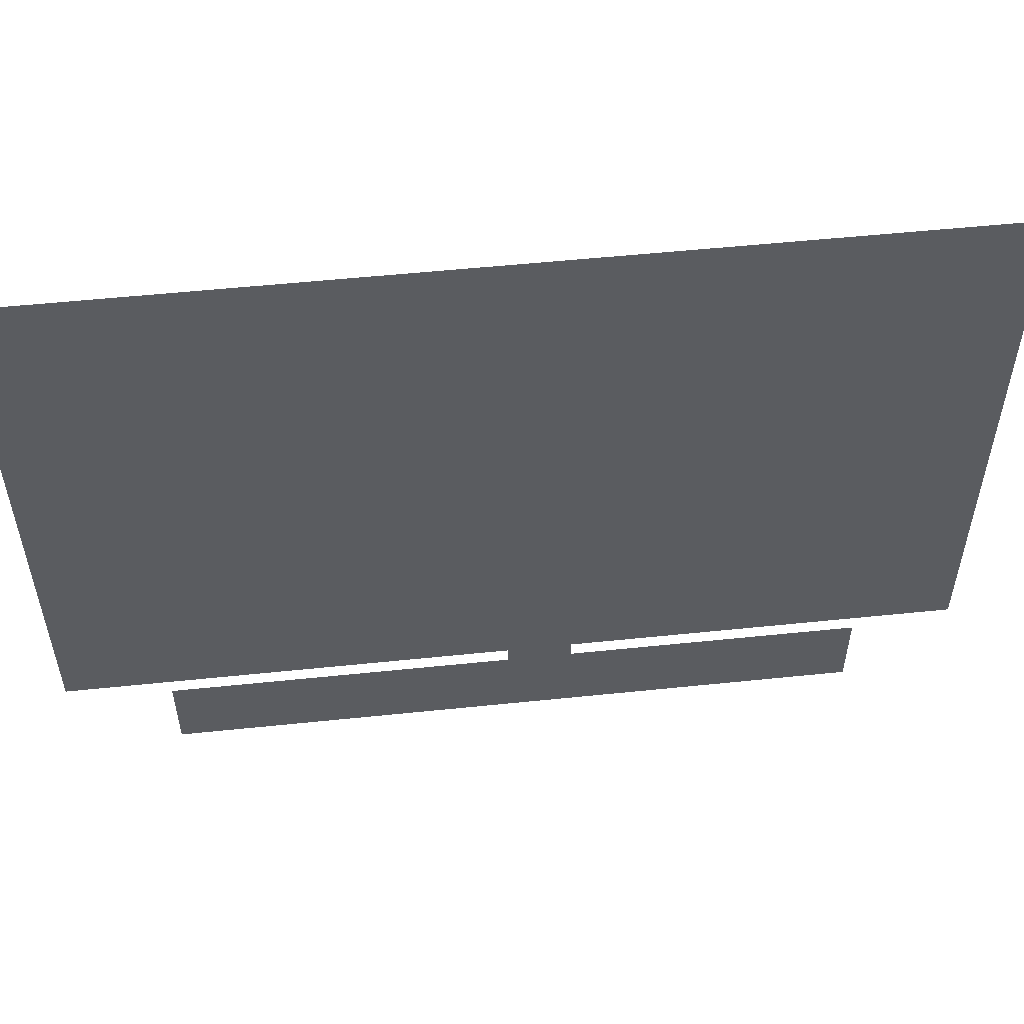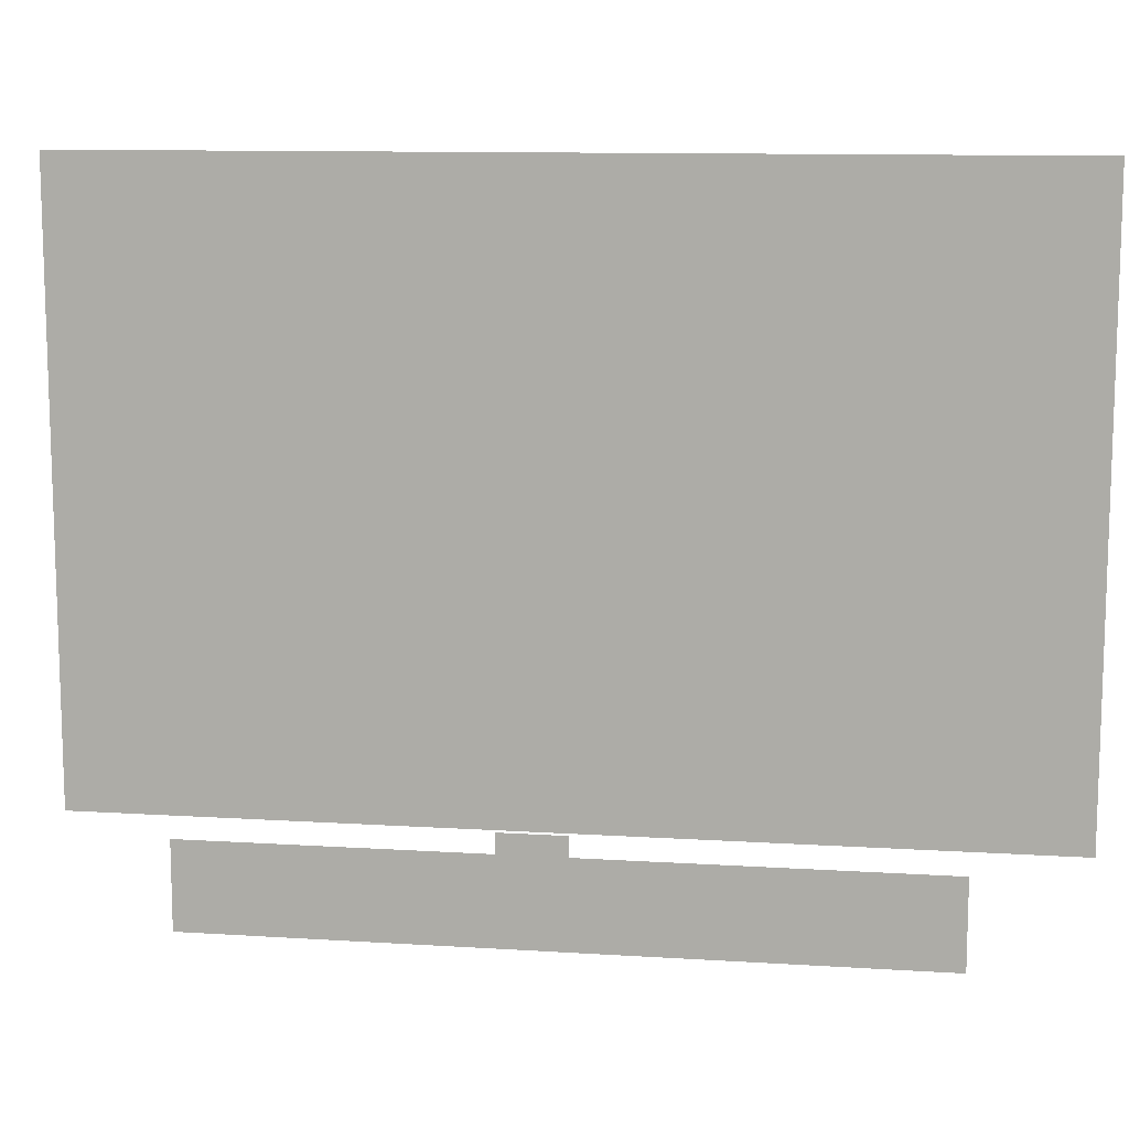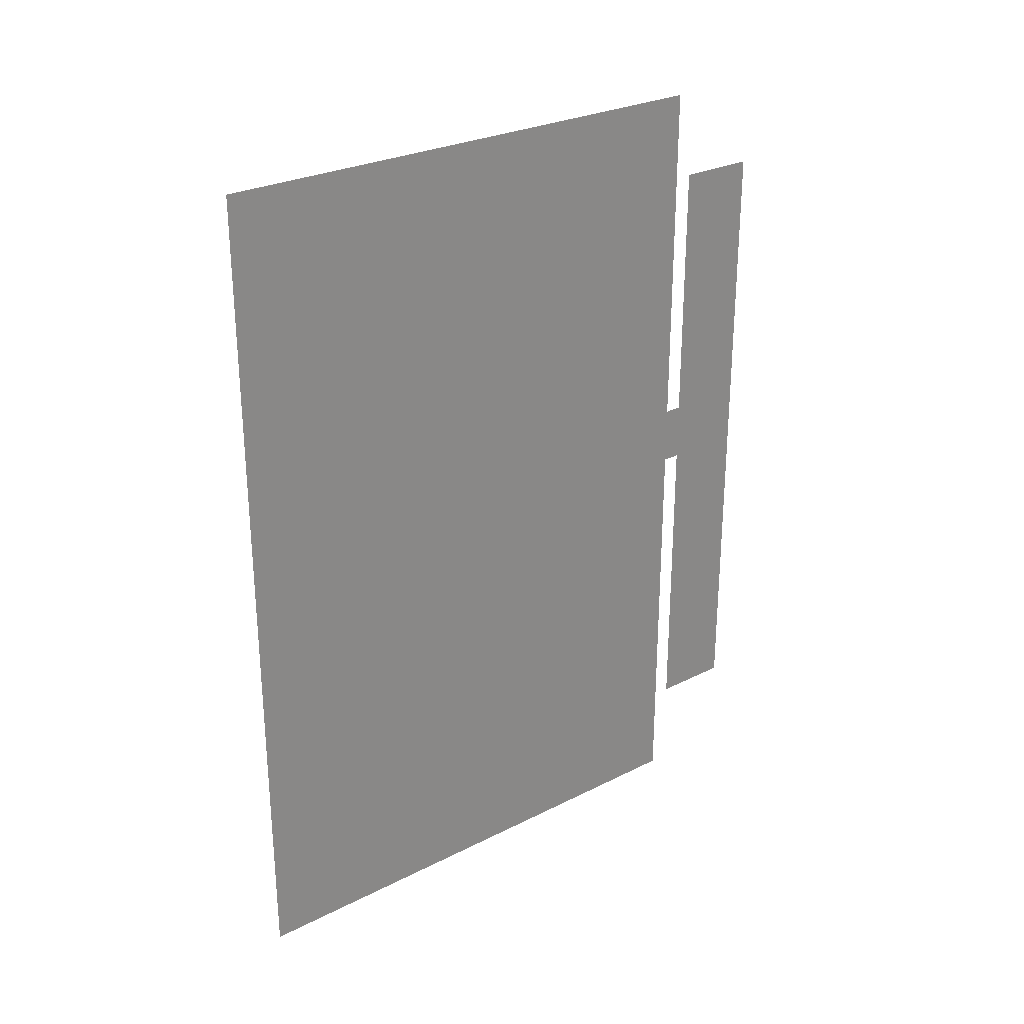
<metadata>
{"format":"obj","ext":"obj","renderer":"f3d","projection":"perspective","resolution":1024,"background":"white","views":[{"elev":54.1,"azim":-96.3,"up":"+Y"},{"elev":11.2,"azim":98.8,"up":"+Y"},{"elev":27.5,"azim":-127.8,"up":"+Z"}]}
</metadata>
<code>
v 0.07158 -0.2265 -0.2944
v 0.07157 -0.2989 0.2944
v 0.07157 -0.2989 -0.2944
v 0.07158 -0.2265 0.2944
v 0.0353 -0.2989 -0.2944
v 0.03529 -0.2265 0.2944
v 0.0353 -0.2989 0.2944
v 0.0353 -0.2265 -0.2944
v 0.03529 -0.2265 0.394
v 0.07157 -0.2265 -0.2962
v 0.07158 -0.2265 0.394
v 0.0353 -0.2265 -0.394
v 0.07158 -0.2265 -0.3216
v 0.07158 -0.2265 -0.3397
v 0.03529 -0.09965 0.2672
v 0.03529 0.2989 0.394
v 0.03535 -0.2264 0.394
v -0.07334 -0.09962 0.2672
v 0.07159 -0.2265 -0.3759
v 0.07159 0.2989 -0.394
v 0.03535 0.2989 0.394
v 0.07159 0.2989 0.394
v 0.03529 0.1721 0.2672
v -0.07334 0.1721 0.2672
v 0.03528 -0.09965 -0.2672
v 0.07159 -0.2265 -0.394
v 0.0353 0.2989 -0.394
v 0.03529 0.1721 -0.2672
v -0.0734 0.1721 0.2672
v -0.07334 0.1721 -0.2671
v -0.0734 -0.09964 0.2672
v 0.03534 0.2989 -0.3939
v 0.03534 -0.2264 -0.394
v -0.07335 -0.09962 -0.2671
v 0.07153 -0.2989 -0.2944
v 0.07153 -0.2989 0.2943
v 0.07152 -0.2264 -0.2944
v 0.07152 -0.2264 0.2944
v 0.03534 -0.2989 -0.2944
v 0.07151 -0.2231 -0.3752
v 0.03535 -0.2264 0.2943
v 0.03534 -0.2989 0.2943
v 0.03534 -0.2264 -0.2944
v 0.07153 -0.2264 -0.2962
v 0.07152 -0.2264 0.394
v 0.07152 -0.2264 -0.3216
v 0.07151 -0.2226 -0.2582
v 0.07152 -0.2264 -0.3397
v 0.07151 -0.2083 0.3759
v 0.07151 -0.2229 -0.3738
v 0.07151 -0.2264 -0.3759
v 0.07151 0.2989 0.394
v 0.07151 -0.2219 -0.2303
v 0.07159 -0.2229 -0.3766
v 0.07159 -0.2229 -0.3738
v 0.07159 -0.2231 -0.3752
v 0.07151 -0.2229 -0.3766
v 0.07151 -0.2226 -0.2962
v 0.03535 -0.09962 0.2672
v 0.07151 0.2808 0.3759
v 0.07151 -0.2224 -0.2567
v 0.07151 -0.2216 -0.229
v 0.07159 -0.2224 -0.3779
v 0.07151 -0.2224 -0.3779
v 0.07151 -0.2224 -0.3725
v 0.07151 -0.2224 -0.2596
v 0.07151 0.2989 -0.394
v 0.03535 0.1721 0.2672
v 0.03536 -0.09962 -0.2672
v 0.07151 -0.2264 -0.394
v 0.07159 -0.2083 0.3759
v 0.07159 0.2808 -0.3759
v 0.07159 0.2808 0.3759
v 0.07151 0.2808 -0.3759
v 0.07159 -0.2224 -0.2596
v 0.07159 -0.2224 -0.2567
v 0.07159 -0.2226 -0.2582
v 0.07151 -0.2219 -0.2554
v 0.07159 -0.2219 -0.2318
v 0.07159 -0.2216 -0.229
v 0.07159 -0.2219 -0.2303
v 0.07151 -0.2219 -0.2318
v 0.07151 -0.2209 -0.2277
v 0.07159 -0.2224 -0.3725
v 0.07151 -0.2224 -0.2976
v 0.07151 -0.2224 -0.2948
v 0.03535 0.1721 -0.2671
v 0.07151 -0.2215 -0.3791
v 0.07151 -0.2204 -0.3799
v 0.07159 -0.2083 -0.3759
v 0.07151 -0.2083 -0.3759
v 0.07159 -0.2219 -0.2609
v 0.07151 -0.2219 -0.2609
v 0.07159 -0.2219 -0.2554
v 0.07159 -0.2215 -0.2331
v 0.07151 -0.2215 -0.2331
v 0.07159 -0.2209 -0.2277
v 0.07151 -0.2199 -0.2267
v 0.07159 -0.2215 -0.3791
v 0.07151 -0.2219 -0.2989
v 0.07159 -0.2224 -0.2976
v 0.07159 -0.2224 -0.2948
v 0.07159 -0.2226 -0.2962
v 0.07151 -0.2219 -0.2935
v -0.0734 0.1721 -0.2672
v -0.0734 -0.09965 -0.2672
v 0.07151 -0.2191 -0.3805
v 0.07151 -0.2177 -0.3807
v 0.07151 -0.2111 -0.2316
v 0.07159 -0.221 -0.262
v 0.07151 -0.221 -0.262
v 0.07159 -0.2208 -0.2343
v 0.07151 -0.2208 -0.2343
v 0.07159 -0.2199 -0.2267
v 0.07151 -0.2187 -0.226
v 0.07159 -0.2215 -0.3714
v 0.07151 -0.2215 -0.3714
v 0.07159 -0.2219 -0.2935
v 0.07159 -0.2219 -0.2989
v 0.07159 -0.2204 -0.3799
v 0.07159 -0.2204 -0.3705
v 0.07159 -0.2191 -0.3805
v 0.07151 -0.2204 -0.3705
v 0.07151 -0.2163 -0.3805
v 0.07151 -0.2112 -0.2302
v 0.07151 -0.2115 -0.233
v 0.07151 -0.2124 -0.3766
v 0.07151 -0.221 -0.2924
v 0.07151 -0.221 -0.2543
v 0.07159 -0.221 -0.2543
v 0.07159 -0.2198 -0.2353
v 0.07151 -0.2198 -0.2353
v 0.07159 -0.2187 -0.226
v 0.07151 -0.2173 -0.2256
v 0.07151 -0.221 -0.3001
v 0.07159 -0.221 -0.2924
v 0.07159 -0.2191 -0.37
v 0.07159 -0.2177 -0.3807
v 0.07151 -0.2191 -0.37
v 0.07151 -0.215 -0.3799
v 0.07159 -0.2177 -0.3698
v 0.07159 -0.2163 -0.3805
v 0.07151 -0.2177 -0.3698
v 0.07151 -0.2115 -0.2288
v 0.07159 -0.2112 -0.2302
v 0.07159 -0.2115 -0.233
v 0.07159 -0.2111 -0.2316
v 0.07151 -0.2118 -0.2582
v 0.07151 -0.213 -0.3779
v 0.07151 -0.2123 -0.3752
v 0.07151 -0.2199 -0.2915
v 0.07159 -0.2199 -0.2629
v 0.07151 -0.2199 -0.2629
v 0.07151 -0.2199 -0.2534
v 0.07159 -0.2186 -0.236
v 0.07151 -0.2186 -0.236
v 0.07159 -0.2173 -0.2256
v 0.07151 -0.2159 -0.2256
v 0.07159 -0.221 -0.3001
v 0.07151 -0.2199 -0.3009
v 0.07151 -0.2138 -0.3791
v 0.07159 -0.2163 -0.37
v 0.07159 -0.215 -0.3799
v 0.07151 -0.2163 -0.37
v 0.07151 -0.2123 -0.2276
v 0.07159 -0.2115 -0.2288
v 0.07151 -0.2118 -0.2962
v 0.07151 -0.2119 -0.2567
v 0.07159 -0.213 -0.3725
v 0.07159 -0.213 -0.3779
v 0.07159 -0.2124 -0.3766
v 0.07151 -0.213 -0.3725
v 0.07151 -0.2119 -0.2976
v 0.07159 -0.2124 -0.3738
v 0.07159 -0.2123 -0.3752
v 0.07151 -0.2124 -0.3738
v 0.07159 -0.2199 -0.2915
v 0.07159 -0.2199 -0.2534
v 0.07151 -0.2186 -0.2529
v 0.07159 -0.2172 -0.2364
v 0.07151 -0.2172 -0.2364
v 0.07159 -0.2159 -0.2256
v 0.07151 -0.2145 -0.2259
v 0.07151 -0.2186 -0.3014
v 0.07159 -0.215 -0.3705
v 0.07159 -0.2138 -0.3791
v 0.07151 -0.215 -0.3705
v 0.07151 -0.2172 -0.3016
v 0.07151 -0.2133 -0.2266
v 0.07159 -0.2123 -0.2276
v 0.07159 -0.2122 -0.2342
v 0.07151 -0.2122 -0.2342
v 0.07151 -0.2119 -0.2596
v 0.07159 -0.2119 -0.2567
v 0.07159 -0.2119 -0.2596
v 0.07159 -0.2118 -0.2582
v 0.07159 -0.2138 -0.3714
v 0.07151 -0.2138 -0.3714
v 0.07159 -0.2199 -0.3009
v 0.07151 -0.2186 -0.291
v 0.07159 -0.2186 -0.2634
v 0.07151 -0.2186 -0.2634
v 0.07159 -0.2186 -0.2529
v 0.07151 -0.2172 -0.2527
v 0.07159 -0.2158 -0.2364
v 0.07151 -0.2158 -0.2364
v 0.07159 -0.2145 -0.2259
v 0.07159 -0.2186 -0.291
v 0.07159 -0.2186 -0.3014
v 0.07151 -0.2158 -0.3014
v 0.07159 -0.2133 -0.2266
v 0.07159 -0.2132 -0.2353
v 0.07151 -0.2132 -0.2353
v 0.07159 -0.2119 -0.2948
v 0.07159 -0.2119 -0.2976
v 0.07159 -0.2118 -0.2962
v 0.07151 -0.2119 -0.2948
v 0.07151 -0.2125 -0.2554
v 0.07159 -0.2125 -0.2554
v 0.07151 -0.2133 -0.3
v 0.07151 -0.2125 -0.2989
v 0.07159 -0.2172 -0.2636
v 0.07151 -0.2172 -0.2636
v 0.07159 -0.2172 -0.2527
v 0.07151 -0.2158 -0.2529
v 0.07159 -0.2144 -0.236
v 0.07151 -0.2144 -0.236
v 0.07159 -0.2172 -0.2908
v 0.07159 -0.2172 -0.3016
v 0.07151 -0.2172 -0.2908
v 0.07151 -0.2144 -0.3009
v 0.07159 -0.2158 -0.2909
v 0.07159 -0.2158 -0.3014
v 0.07151 -0.2158 -0.2909
v 0.07159 -0.2125 -0.2989
v 0.07151 -0.2125 -0.2609
v 0.07159 -0.2125 -0.2609
v 0.07159 -0.2158 -0.2634
v 0.07151 -0.2158 -0.2634
v 0.07159 -0.2158 -0.2529
v 0.07151 -0.2145 -0.2534
v 0.07159 -0.2145 -0.2915
v 0.07159 -0.2144 -0.3009
v 0.07151 -0.2145 -0.2915
v 0.07151 -0.2133 -0.2543
v 0.07159 -0.2125 -0.2935
v 0.07151 -0.2125 -0.2935
v 0.07159 -0.2133 -0.2543
v 0.07159 -0.2134 -0.2923
v 0.07159 -0.2133 -0.3
v 0.07151 -0.2134 -0.2923
v 0.07159 -0.2145 -0.2629
v 0.07151 -0.2145 -0.2629
v 0.07159 -0.2145 -0.2534
v 0.07151 -0.2133 -0.262
v 0.07159 -0.2133 -0.262
v 0.0734 -0.2264 -0.2944
v 0.0734 -0.2989 0.2944
v 0.0734 -0.2989 -0.2944
v 0.0734 -0.2264 0.2944
v 0.07332 -0.2989 -0.2944
v 0.07332 -0.2989 0.2944
v 0.07332 -0.2264 -0.2944
v 0.07332 -0.2264 0.2944
v 0.07159 -0.2229 -0.3253
v 0.07159 -0.2233 -0.3225
v 0.07159 -0.2233 -0.324
v 0.07159 -0.2229 -0.3212
v 0.07151 -0.2233 -0.324
v 0.07151 -0.2233 -0.3225
v 0.07151 -0.2229 -0.3253
v 0.07151 -0.2229 -0.3212
v 0.07159 -0.2222 -0.3266
v 0.07151 -0.2222 -0.3266
v 0.07159 -0.2222 -0.3199
v 0.07151 -0.2222 -0.3199
v 0.07159 -0.2212 -0.3276
v 0.07151 -0.2212 -0.3276
v 0.07159 -0.2212 -0.319
v 0.07151 -0.2212 -0.319
v 0.07159 -0.22 -0.3283
v 0.07151 -0.22 -0.3283
v 0.07159 -0.2199 -0.3182
v 0.07151 -0.2199 -0.3182
v 0.07159 -0.2186 -0.3287
v 0.07151 -0.2186 -0.3287
v 0.07159 -0.2186 -0.3179
v 0.07151 -0.2186 -0.3179
v 0.07159 -0.2172 -0.3287
v 0.07151 -0.2172 -0.3287
v 0.07159 -0.2171 -0.3179
v 0.07151 -0.2171 -0.3179
v 0.07159 -0.2158 -0.3283
v 0.07151 -0.2158 -0.3283
v 0.07159 -0.2158 -0.3183
v 0.07151 -0.2158 -0.3183
v 0.07159 -0.2146 -0.3276
v 0.07151 -0.2146 -0.3276
v 0.07159 -0.2145 -0.319
v 0.07151 -0.2145 -0.319
v 0.07159 -0.2136 -0.3266
v 0.07151 -0.2136 -0.3266
v 0.07159 -0.2135 -0.32
v 0.07151 -0.2135 -0.32
v 0.07159 -0.2129 -0.3254
v 0.07151 -0.2129 -0.3254
v 0.07159 -0.2128 -0.3212
v 0.07151 -0.2128 -0.3212
v 0.07159 -0.2125 -0.324
v 0.07151 -0.2125 -0.324
v 0.07159 -0.2125 -0.3226
v 0.07151 -0.2125 -0.3226
v 0.07159 -0.2087 0.3759
v 0.07159 -0.2087 -0.3818
v 0.07159 0.2808 0.3759
v 0.07151 -0.2087 0.3759
v 0.07151 0.2808 0.3759
v 0.07151 -0.2087 -0.3818
v 0.07159 0.2808 -0.3818
v 0.07151 0.2808 -0.3818
v 0.0734 -0.2266 0.04801
v 0.0734 -0.2266 -0.006334
v 0.0734 -0.2099 0.04801
v 0.07332 -0.2266 0.04801
v 0.07332 -0.2099 0.04801
v 0.07332 -0.2266 -0.006334
v 0.0734 -0.2099 -0.006334
v 0.07332 -0.2099 -0.006334
g mesh1-geometry-0
f 1 2 3
f 2 1 4
f 2 5 3
f 5 1 3
f 6 2 4
f 5 2 7
f 1 5 8
f 2 6 7
f 6 4 9
f 6 5 7
f 5 6 8
f 1 8 10
f 11 9 4
f 12 10 8
f 13 10 12
f 14 13 12
f 15 9 16
f 17 18 16
f 12 9 15
f 19 14 12
f 20 21 22
f 15 16 23
f 24 16 18
f 25 12 15
f 26 19 12
f 16 20 27
f 23 16 28
f 29 15 23
f 24 30 21
f 15 29 31
f 12 25 32
f 27 28 16
f 32 21 30
f 32 25 28
f 33 32 34
f 30 34 32
g mesh1-geometry-1
f 35 36 37
f 38 37 36
f 35 39 36
f 35 37 39
f 38 40 37
f 38 36 41
f 42 36 39
f 43 39 37
f 37 40 44
f 45 40 38
f 42 41 36
f 17 38 41
f 42 39 41
f 43 41 39
f 44 43 37
f 44 40 46
f 40 45 47
f 38 17 45
f 43 44 33
f 46 40 48
f 33 44 46
f 47 45 49
f 50 40 47
f 17 16 45
f 48 40 51
f 33 46 48
f 52 49 45
f 53 47 49
f 54 55 56
f 40 50 57
f 47 58 50
f 52 45 16
f 21 17 59
f 59 17 33
f 40 57 51
f 33 48 51
f 60 49 52
f 61 47 53
f 62 53 49
f 55 54 63
f 64 57 50
f 65 50 58
f 47 66 58
f 52 16 67
f 68 21 59
f 59 33 69
f 57 64 51
f 33 51 70
f 71 72 73
f 60 74 49
f 67 60 52
f 75 76 77
f 47 61 66
f 61 53 78
f 79 80 81
f 53 62 82
f 83 62 49
f 55 63 84
f 65 64 50
f 85 65 58
f 86 58 66
f 32 67 21
f 87 21 68
f 68 59 24
f 18 34 24
f 18 24 59
f 27 69 33
f 69 34 59
f 64 88 51
f 51 89 70
f 70 67 33
f 72 71 90
f 91 49 74
f 60 67 74
f 76 75 92
f 93 66 61
f 82 78 53
f 76 92 94
f 78 93 61
f 80 79 95
f 96 82 62
f 80 95 97
f 83 96 62
f 98 83 49
f 84 63 99
f 88 64 65
f 100 65 85
f 101 102 103
f 58 86 85
f 104 86 66
f 32 33 67
f 21 87 32
f 28 29 23
f 68 24 87
f 30 24 34
f 29 28 105
f 30 87 24
f 18 59 34
f 87 69 27
f 106 28 25
f 69 87 34
f 88 89 51
f 107 70 89
f 67 70 108
f 91 109 49
f 74 67 91
f 93 104 66
f 96 78 82
f 94 92 110
f 111 93 78
f 97 95 112
f 113 96 83
f 97 112 114
f 98 113 83
f 115 98 49
f 84 99 116
f 117 88 65
f 117 65 100
f 118 101 119
f 100 85 104
f 102 101 118
f 104 85 86
f 28 106 105
f 30 34 87
f 116 99 120
f 89 88 117
f 108 70 107
f 121 120 122
f 107 89 123
f 124 67 108
f 109 125 49
f 109 91 126
f 91 67 127
f 128 104 93
f 129 78 96
f 111 128 93
f 94 110 130
f 129 111 78
f 113 129 96
f 114 112 131
f 132 113 98
f 114 131 133
f 115 132 98
f 134 115 49
f 135 117 100
f 118 119 136
f 128 100 104
f 116 120 121
f 123 89 117
f 137 122 138
f 108 107 139
f 121 122 137
f 139 107 123
f 140 67 124
f 141 138 142
f 124 108 143
f 125 144 49
f 145 146 147
f 109 126 125
f 126 91 148
f 127 67 149
f 150 91 127
f 151 128 111
f 130 110 152
f 153 111 129
f 154 129 113
f 132 154 113
f 133 131 155
f 156 132 115
f 133 155 157
f 134 156 115
f 158 134 49
f 123 117 135
f 136 119 159
f 135 100 128
f 137 138 141
f 143 108 139
f 139 123 160
f 161 67 140
f 162 142 163
f 140 124 164
f 141 142 162
f 164 124 143
f 144 165 49
f 166 146 145
f 125 126 144
f 148 91 167
f 148 168 126
f 149 67 161
f 169 170 171
f 127 149 172
f 173 91 150
f 174 171 175
f 150 127 176
f 136 159 177
f 151 135 128
f 153 151 111
f 130 152 178
f 154 153 129
f 179 154 132
f 156 179 132
f 157 155 180
f 181 156 134
f 157 180 182
f 158 181 134
f 183 158 49
f 160 123 135
f 143 139 184
f 184 139 160
f 185 163 186
f 161 140 187
f 162 163 185
f 187 140 164
f 164 143 188
f 165 189 49
f 190 191 166
f 144 192 165
f 166 191 146
f 126 192 144
f 167 91 173
f 148 167 193
f 126 168 192
f 194 195 196
f 148 193 168
f 197 186 170
f 149 161 198
f 197 170 169
f 172 149 198
f 169 171 174
f 176 127 172
f 150 176 173
f 177 159 199
f 160 135 151
f 200 151 153
f 178 152 201
f 202 153 154
f 178 201 203
f 179 202 154
f 204 179 156
f 181 204 156
f 182 180 205
f 206 181 158
f 182 205 207
f 183 206 158
f 189 183 49
f 188 143 184
f 208 199 209
f 184 160 200
f 185 186 197
f 198 161 187
f 187 164 210
f 210 164 188
f 211 212 190
f 165 213 189
f 190 212 191
f 192 213 165
f 214 215 216
f 167 173 217
f 167 217 193
f 168 218 192
f 219 195 194
f 168 193 218
f 172 198 220
f 176 172 221
f 173 176 221
f 177 199 208
f 200 160 151
f 202 200 153
f 203 201 222
f 223 202 179
f 203 222 224
f 204 223 179
f 225 204 181
f 206 225 181
f 207 205 226
f 227 206 183
f 207 226 211
f 189 227 183
f 228 209 229
f 188 184 230
f 208 209 228
f 230 184 200
f 198 187 231
f 231 187 210
f 232 229 233
f 210 188 234
f 211 226 212
f 213 227 189
f 192 218 213
f 214 235 215
f 173 221 217
f 193 217 236
f 219 237 195
f 193 236 218
f 220 198 231
f 221 172 220
f 230 200 202
f 223 230 202
f 224 222 238
f 239 223 204
f 224 238 240
f 225 239 204
f 241 225 206
f 227 241 206
f 228 229 232
f 234 188 230
f 242 233 243
f 231 210 244
f 232 233 242
f 244 210 234
f 213 245 227
f 218 245 213
f 246 235 214
f 217 221 247
f 217 247 236
f 248 237 219
f 218 236 245
f 249 243 250
f 220 231 251
f 246 250 235
f 221 220 247
f 234 230 223
f 239 234 223
f 240 238 252
f 253 239 225
f 240 252 254
f 241 253 225
f 245 241 227
f 242 243 249
f 251 231 244
f 244 234 239
f 236 247 255
f 248 256 237
f 236 255 245
f 249 250 246
f 247 220 251
f 253 244 239
f 254 252 256
f 255 253 241
f 254 256 248
f 245 255 241
f 251 244 253
f 247 251 255
f 255 251 253
g mesh1-geometry-2
f 1 56 4
f 10 56 1
f 4 56 11
f 13 56 10
f 77 11 56
f 14 56 13
f 71 11 77
f 77 56 55
f 11 21 9
f 19 56 14
f 11 71 22
f 71 77 81
f 55 103 77
f 21 11 22
f 19 54 56
f 22 71 73
f 81 77 76
f 71 81 80
f 103 55 84
f 103 75 77
f 19 63 54
f 22 73 20
f 94 81 76
f 71 80 97
f 103 84 101
f 75 103 102
f 19 99 63
f 26 120 19
f 12 20 26
f 72 20 73
f 81 94 79
f 71 97 114
f 101 84 119
f 75 102 118
f 20 12 27
f 19 120 99
f 120 26 122
f 138 26 20
f 71 147 90
f 90 20 72
f 75 118 92
f 79 94 95
f 71 114 133
f 119 84 116
f 122 26 138
f 138 20 142
f 71 145 147
f 146 90 147
f 171 20 90
f 92 118 136
f 95 94 130
f 92 136 110
f 95 130 112
f 71 133 157
f 119 116 159
f 142 20 163
f 71 166 145
f 196 90 146
f 170 20 171
f 171 90 175
f 110 136 177
f 112 130 178
f 112 178 131
f 71 157 182
f 159 116 121
f 199 121 137
f 163 20 186
f 71 190 166
f 216 90 196
f 146 194 196
f 186 20 170
f 175 90 215
f 110 177 152
f 131 178 203
f 131 203 155
f 71 182 207
f 159 121 199
f 209 137 141
f 199 137 209
f 229 141 162
f 71 211 190
f 215 90 216
f 195 216 196
f 191 194 146
f 215 174 175
f 152 177 208
f 155 203 224
f 155 224 180
f 71 207 211
f 209 141 229
f 233 162 185
f 229 162 233
f 195 214 216
f 191 219 194
f 250 197 169
f 235 169 174
f 235 174 215
f 152 208 201
f 180 224 240
f 180 240 205
f 243 185 197
f 233 185 243
f 212 219 191
f 237 214 195
f 243 197 250
f 250 169 235
f 201 208 228
f 201 228 222
f 205 240 254
f 205 254 226
f 226 248 212
f 212 248 219
f 237 246 214
f 222 228 232
f 222 232 238
f 226 254 248
f 238 232 242
f 256 246 237
f 238 242 252
f 252 242 249
f 256 249 246
f 252 249 256
g mesh1-geometry-3
f 21 31 9
f 31 21 29
f 16 105 29
f 105 16 27
f 106 27 12
f 27 106 105
g mesh1-geometry-4
f 29 106 31
f 15 106 25
f 106 29 105
f 106 15 31
g mesh2-geometry-0
f 257 258 259
f 258 257 260
f 261 262 263
f 264 263 262
g mesh3-geometry-0
f 265 266 267
f 266 265 268
f 269 270 271
f 272 271 270
f 268 265 273
f 274 271 272
f 268 273 275
f 276 274 272
f 275 273 277
f 278 274 276
f 275 277 279
f 280 278 276
f 279 277 281
f 282 278 280
f 279 281 283
f 284 282 280
f 283 281 285
f 286 282 284
f 283 285 287
f 288 286 284
f 287 285 289
f 290 286 288
f 287 289 291
f 292 290 288
f 291 289 293
f 294 290 292
f 291 293 295
f 296 294 292
f 295 293 297
f 298 294 296
f 295 297 299
f 300 298 296
f 299 297 301
f 302 298 300
f 299 301 303
f 304 302 300
f 303 301 305
f 306 302 304
f 303 305 307
f 308 306 304
f 307 305 309
f 310 306 308
f 307 309 311
f 312 310 308
g mesh4-geometry-0
f 313 314 315
f 316 317 318
f 319 315 314
f 320 318 317
g mesh5-geometry-0
f 321 322 323
f 324 325 326
f 327 323 322
f 328 326 325

</code>
